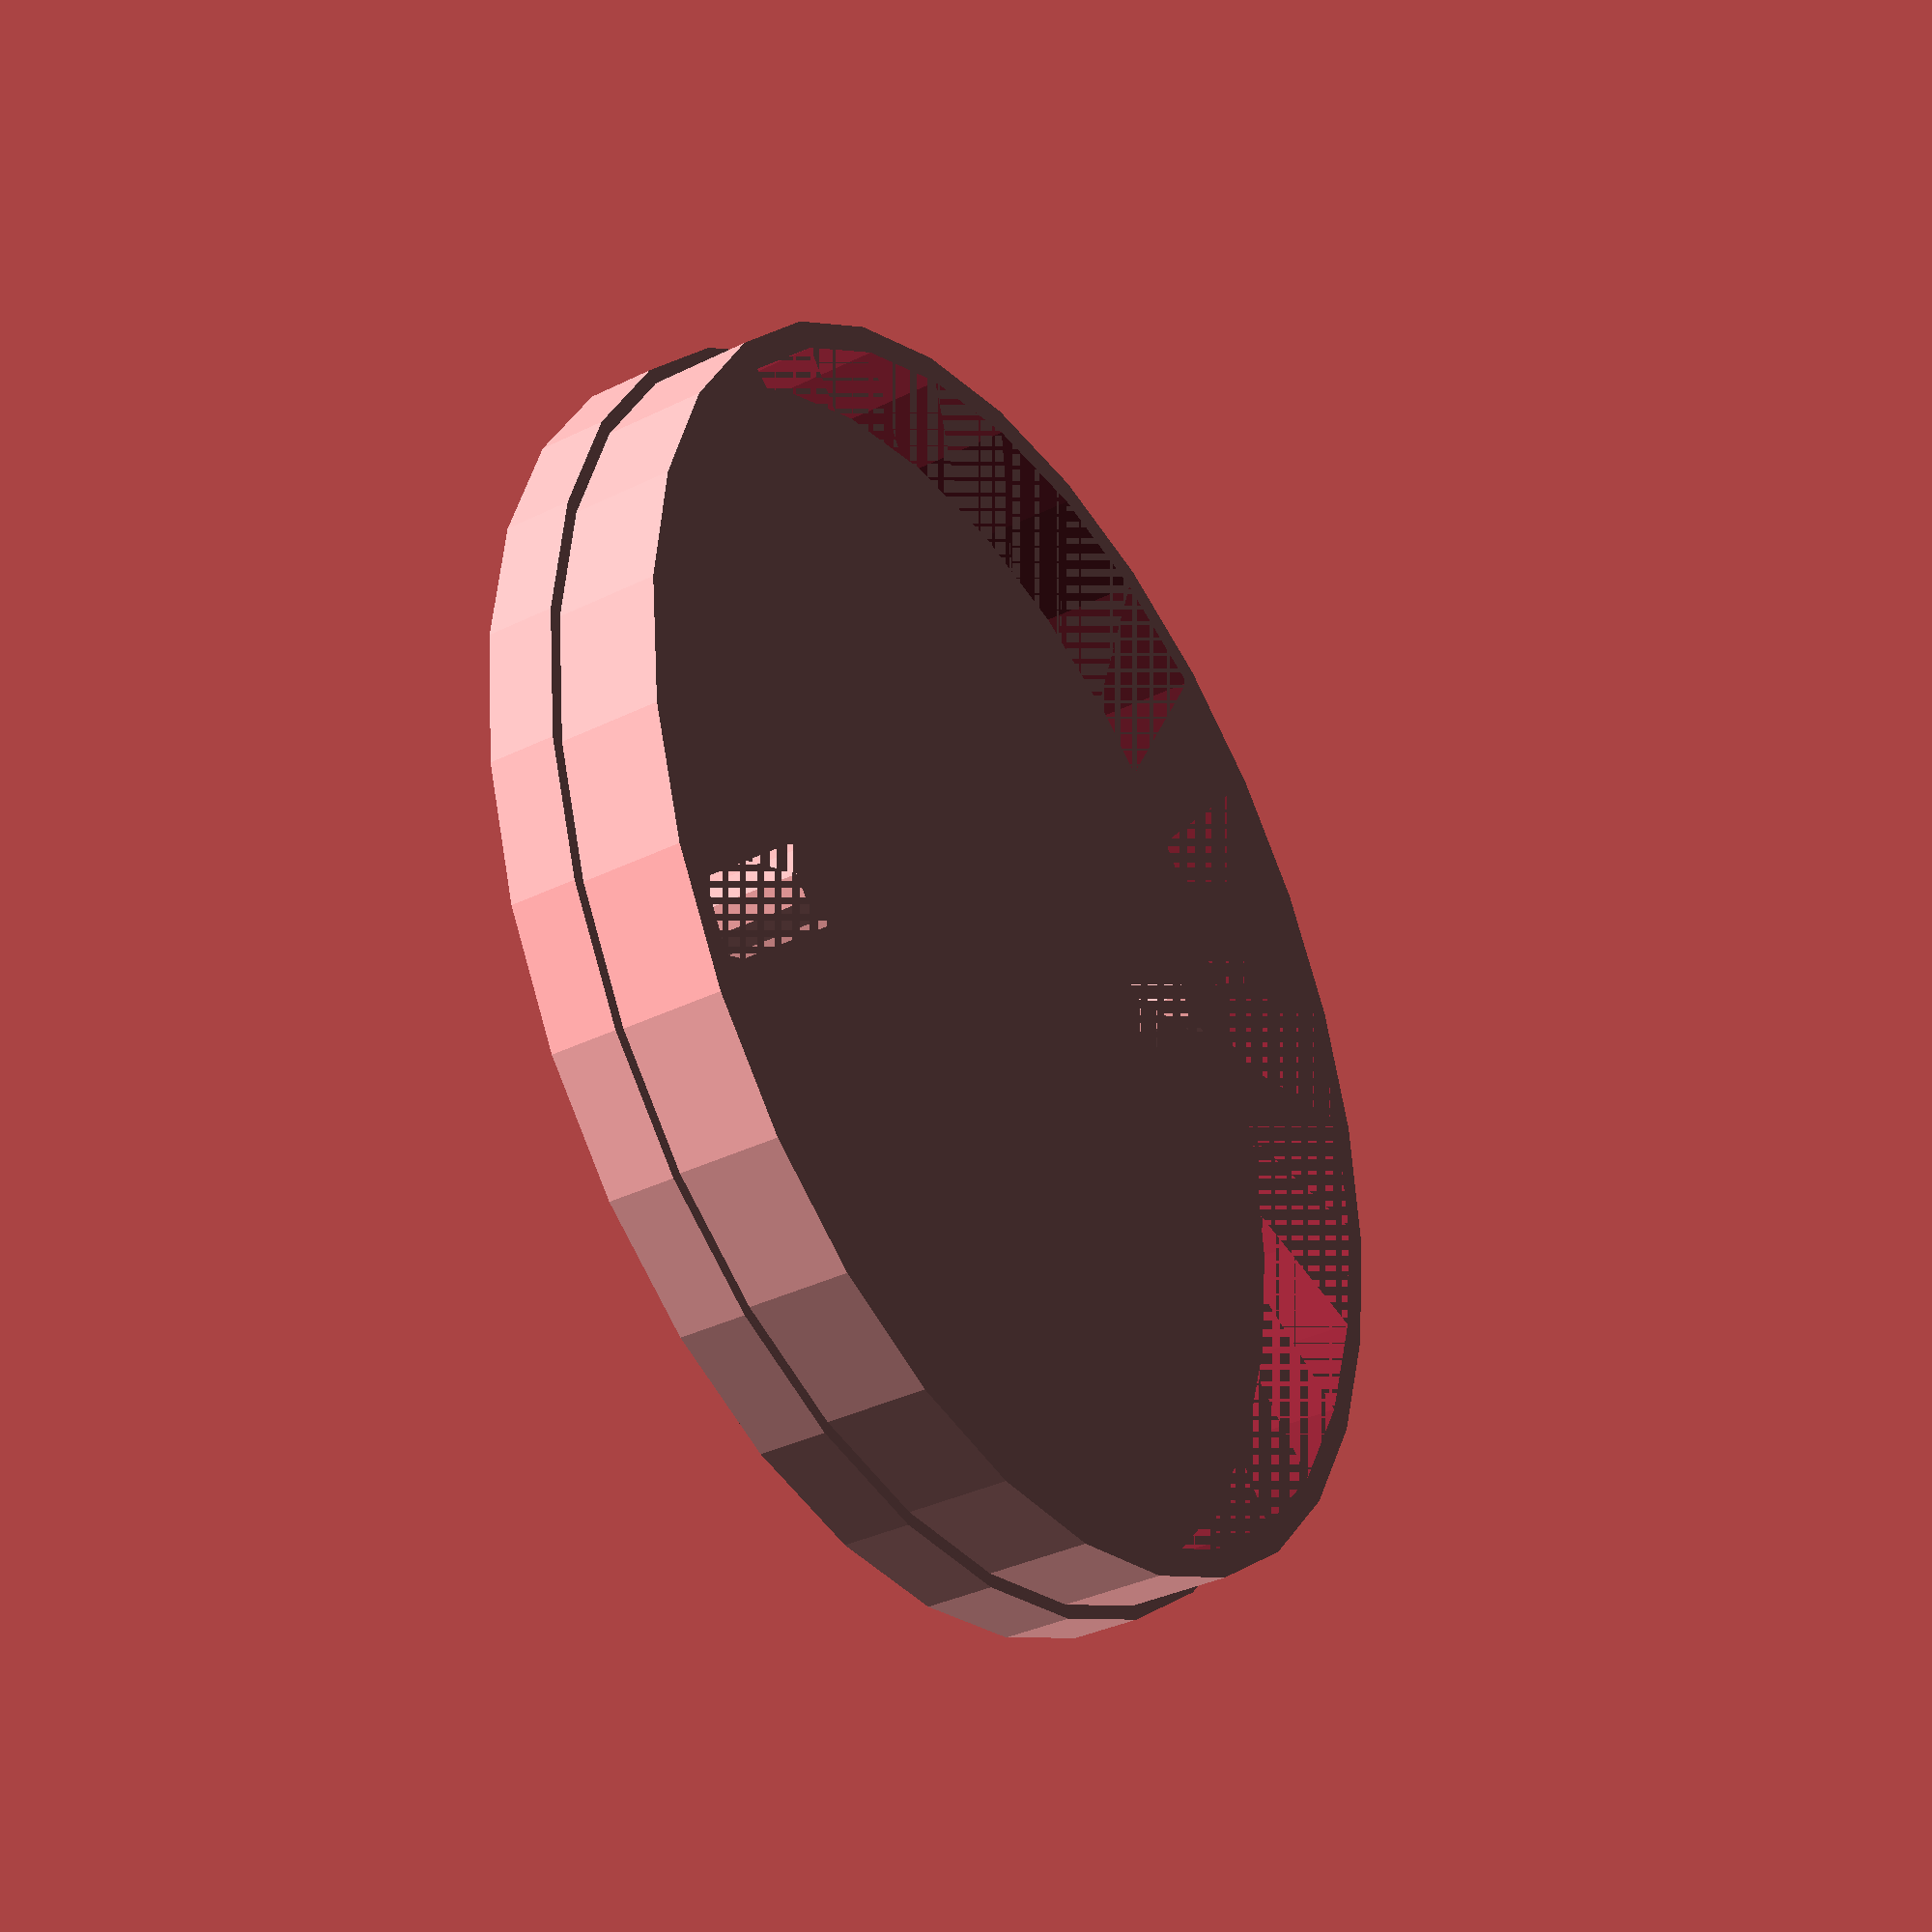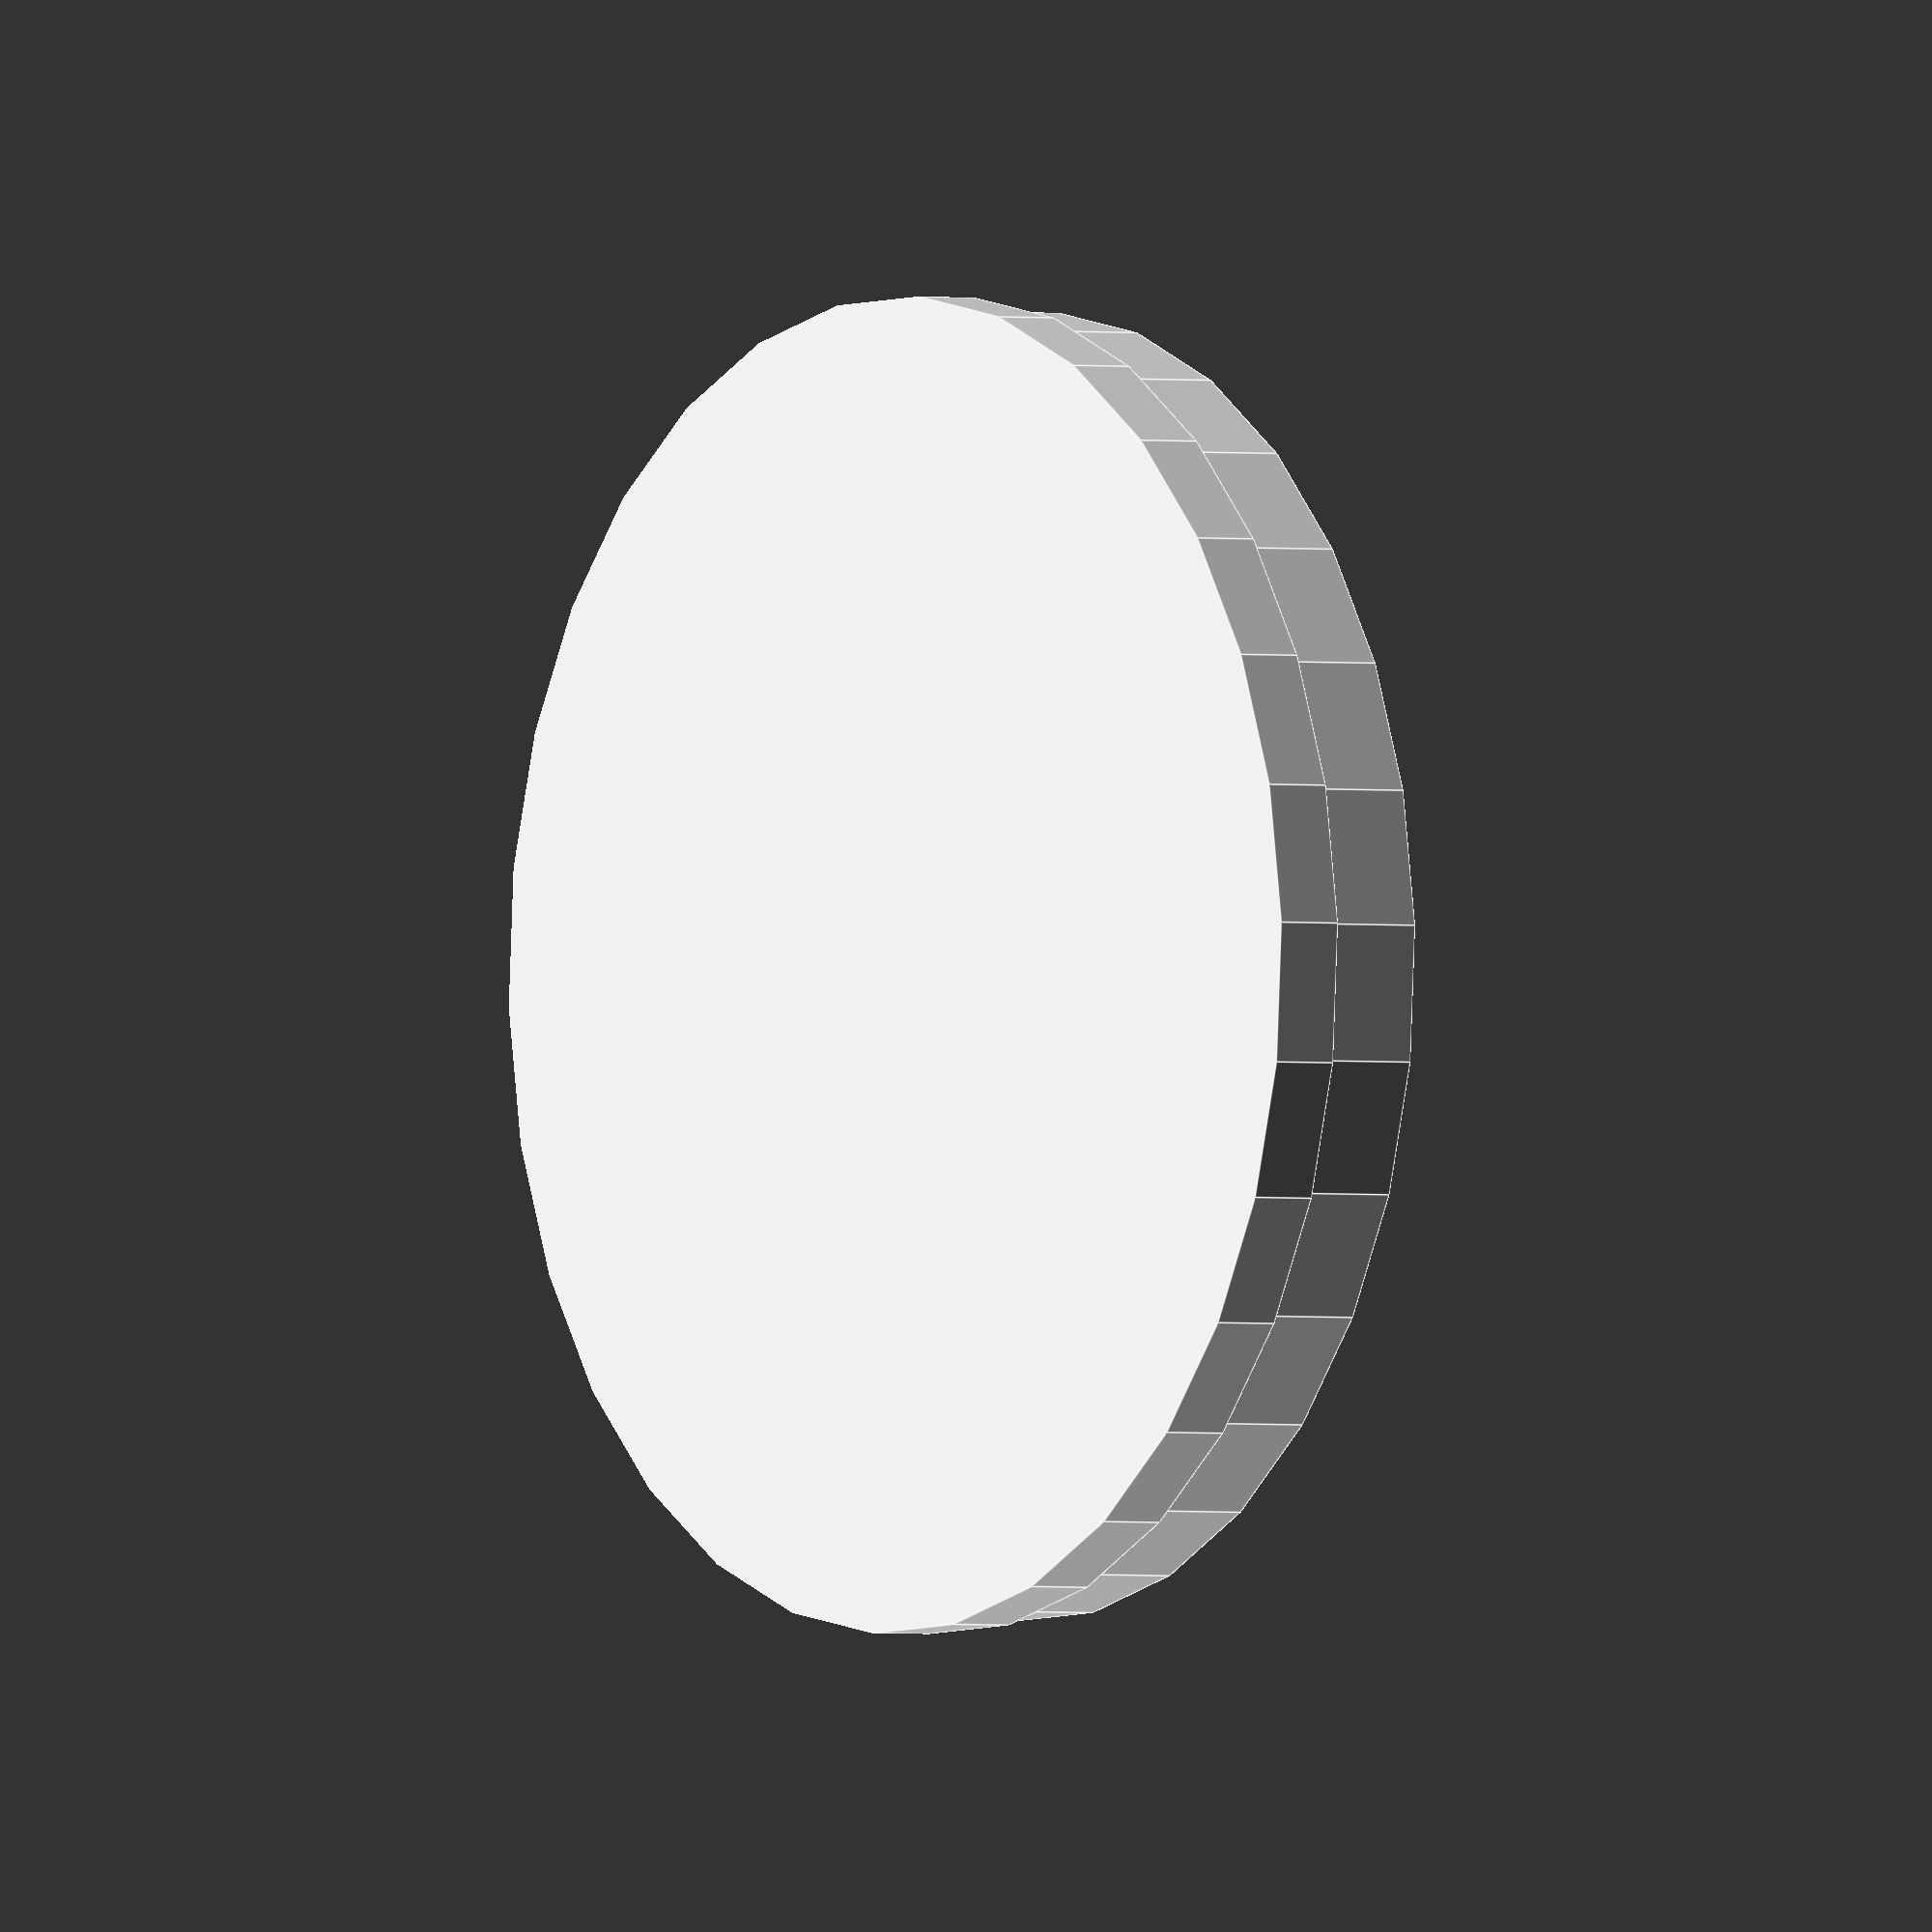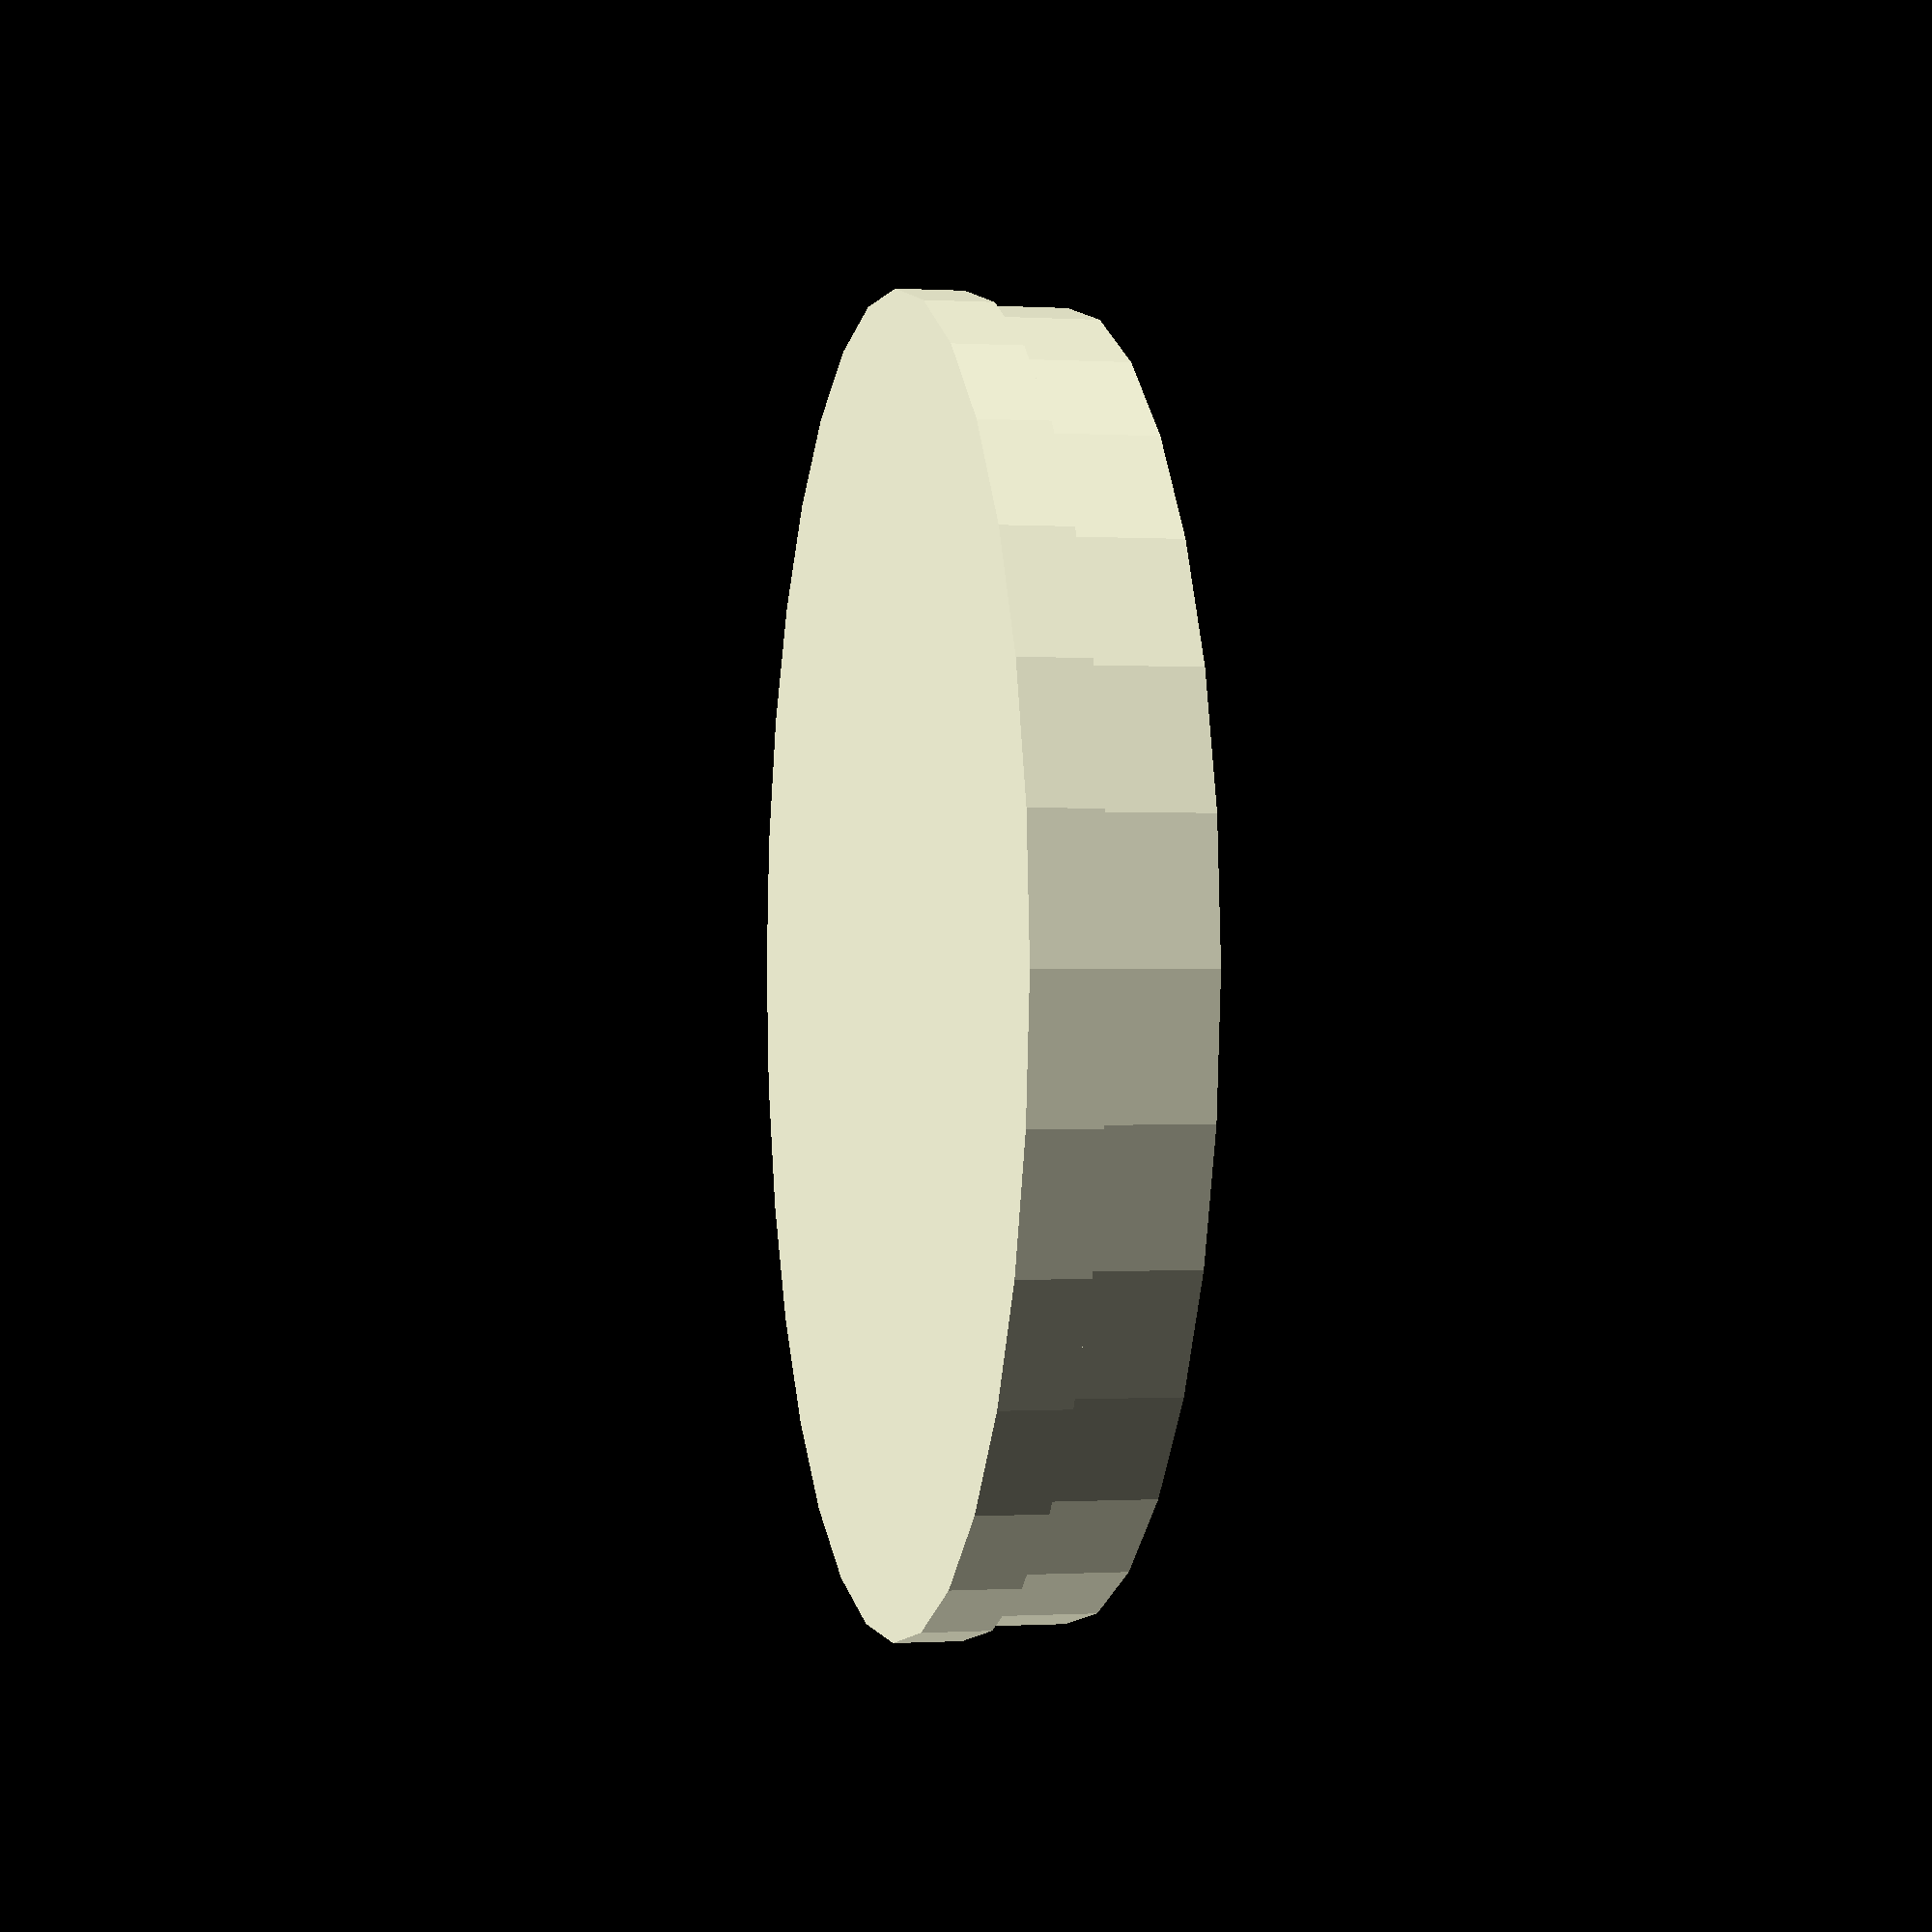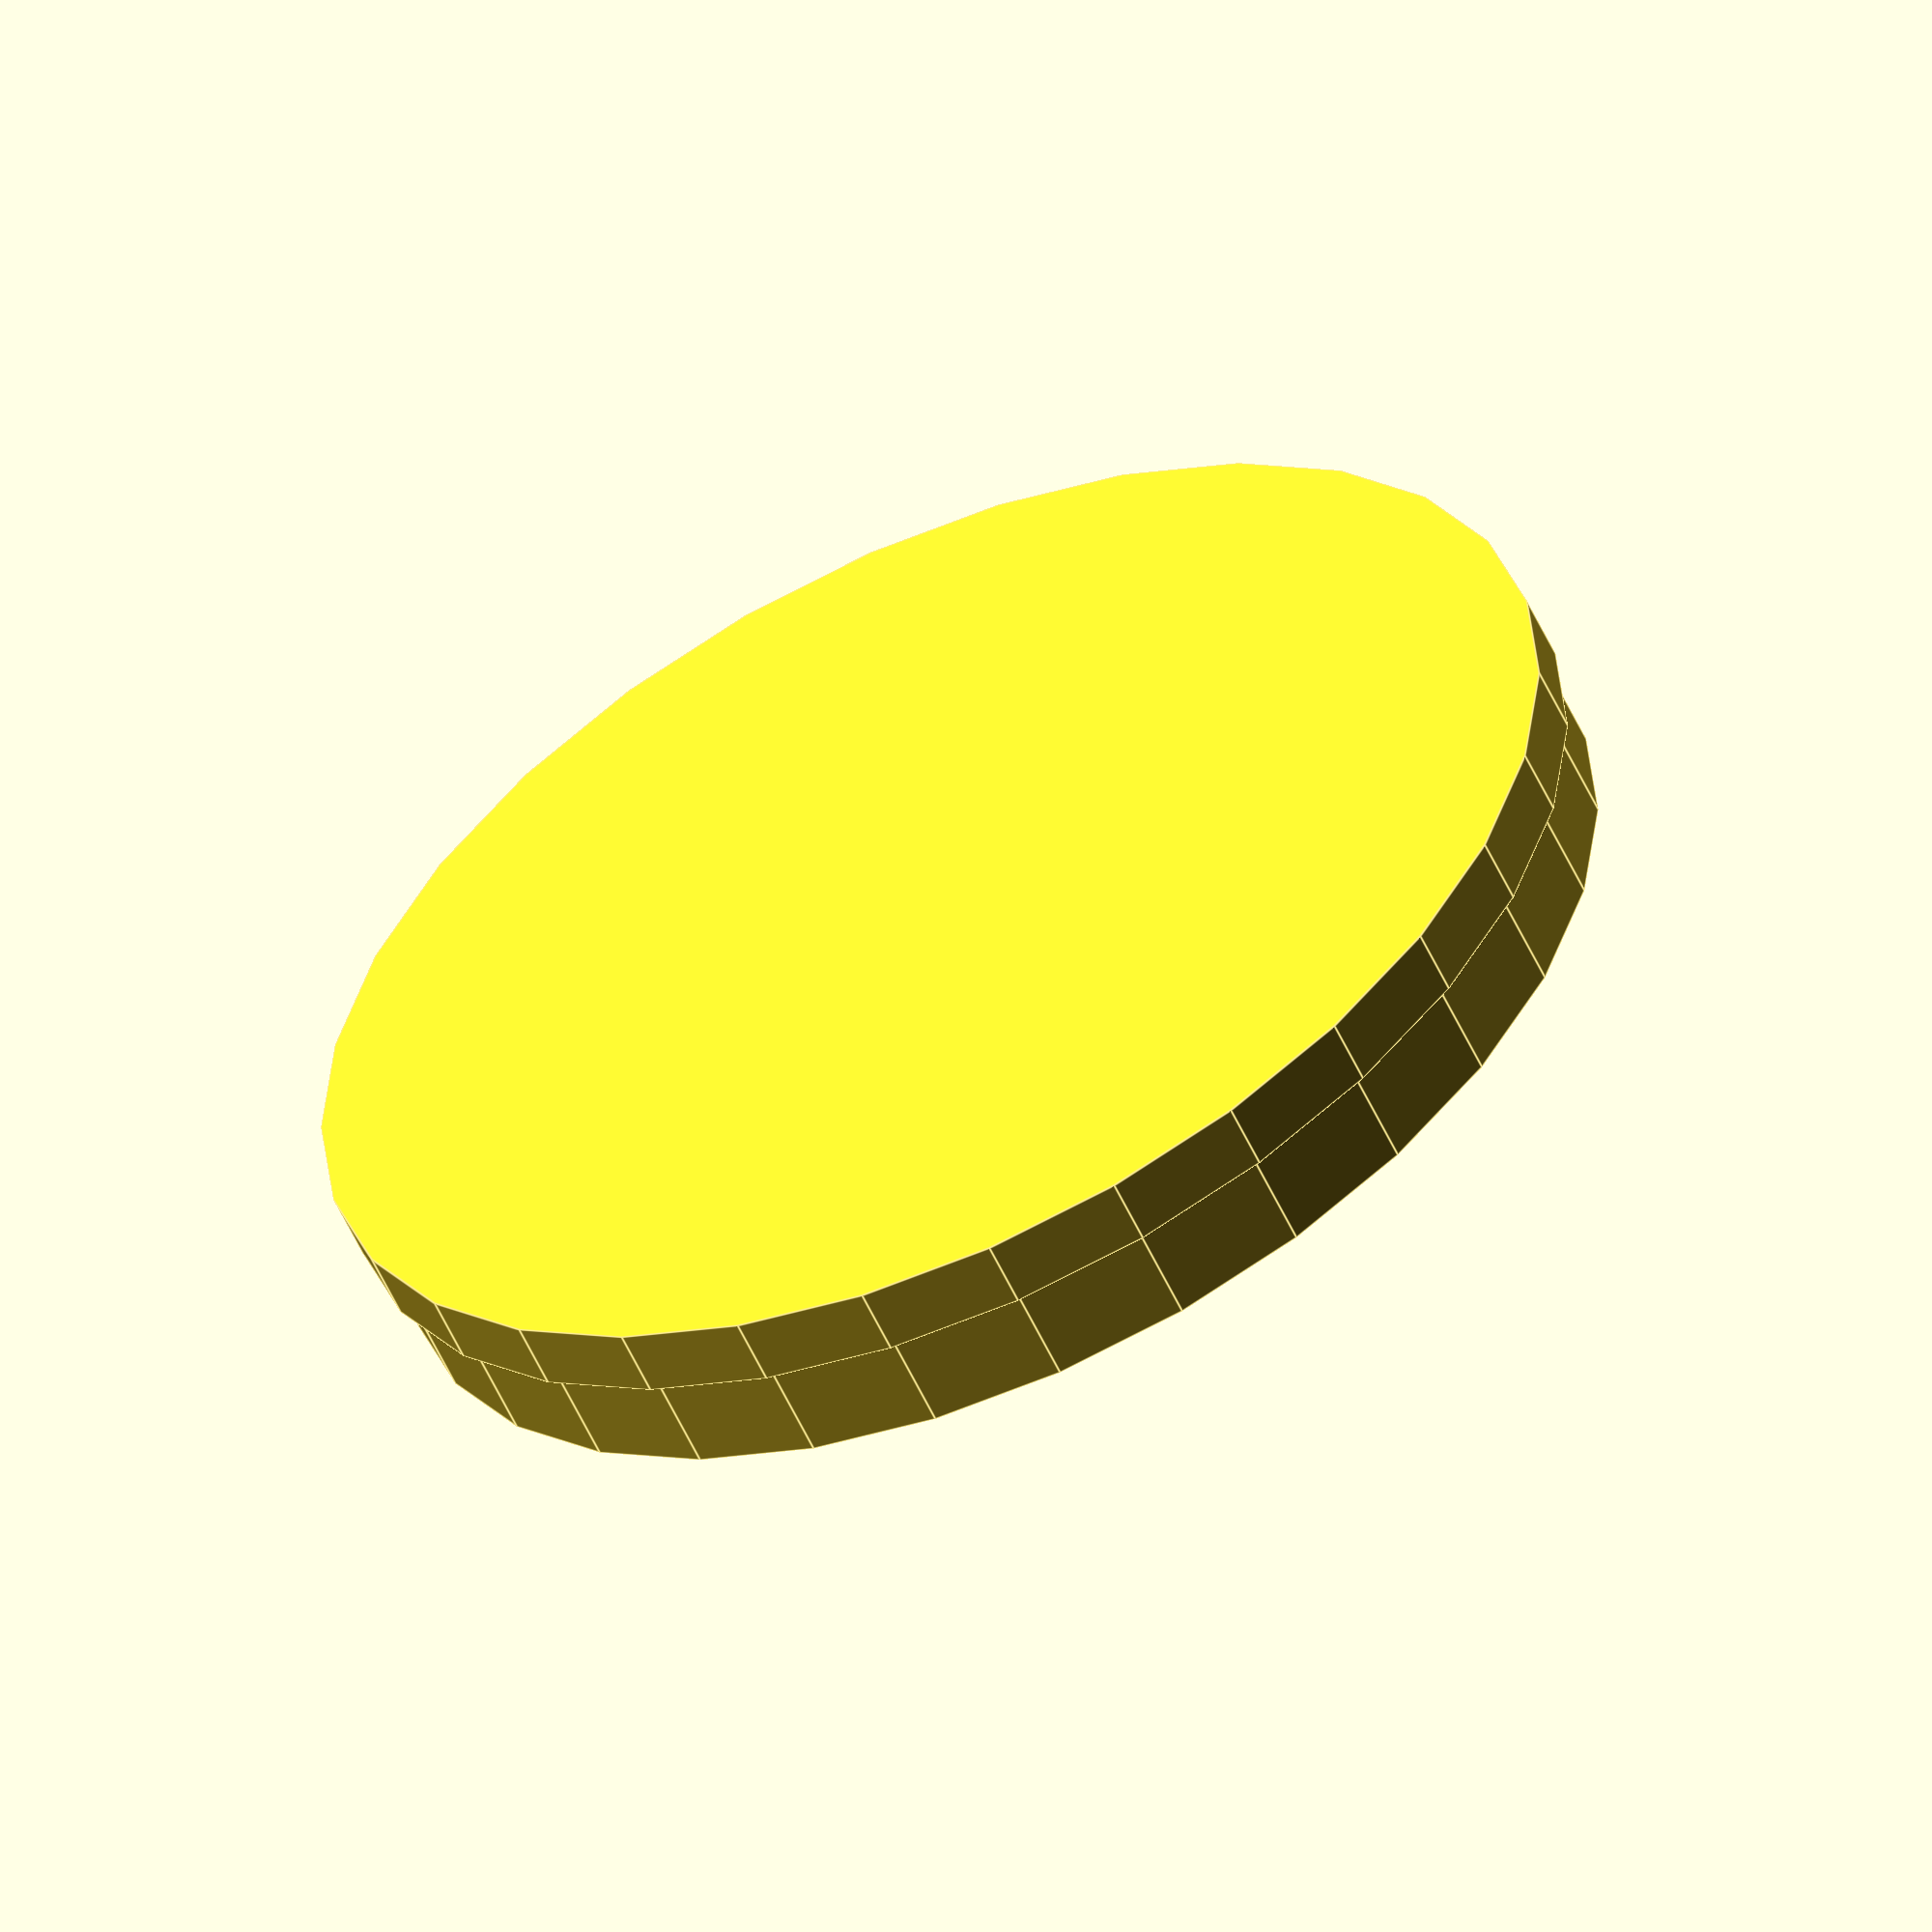
<openscad>

// Top Layer
union(){
    // The top lid
    translate([0,0,22])cylinder(h = 5, r = 48, center = true);
    
    difference()
    {
            translate([0,0,16])cylinder(h = 8, r = 47, center = true);
            translate([0,0,16])cylinder(h = 8, r = 45, center = true);
    }
    
    // The rod for the button on the inner gear
    translate([30, 0, 17])
    {
        cylinder(h=10,r=3,center=true);
    }
    
    // The rod for the spring location
    translate([-30,0,17])
    {
        cylinder(h=5,r=3,center=true);
    }
}
</openscad>
<views>
elev=216.0 azim=204.0 roll=57.2 proj=p view=wireframe
elev=181.3 azim=33.4 roll=125.3 proj=o view=edges
elev=180.3 azim=300.5 roll=102.1 proj=p view=wireframe
elev=236.2 azim=84.4 roll=155.6 proj=o view=edges
</views>
